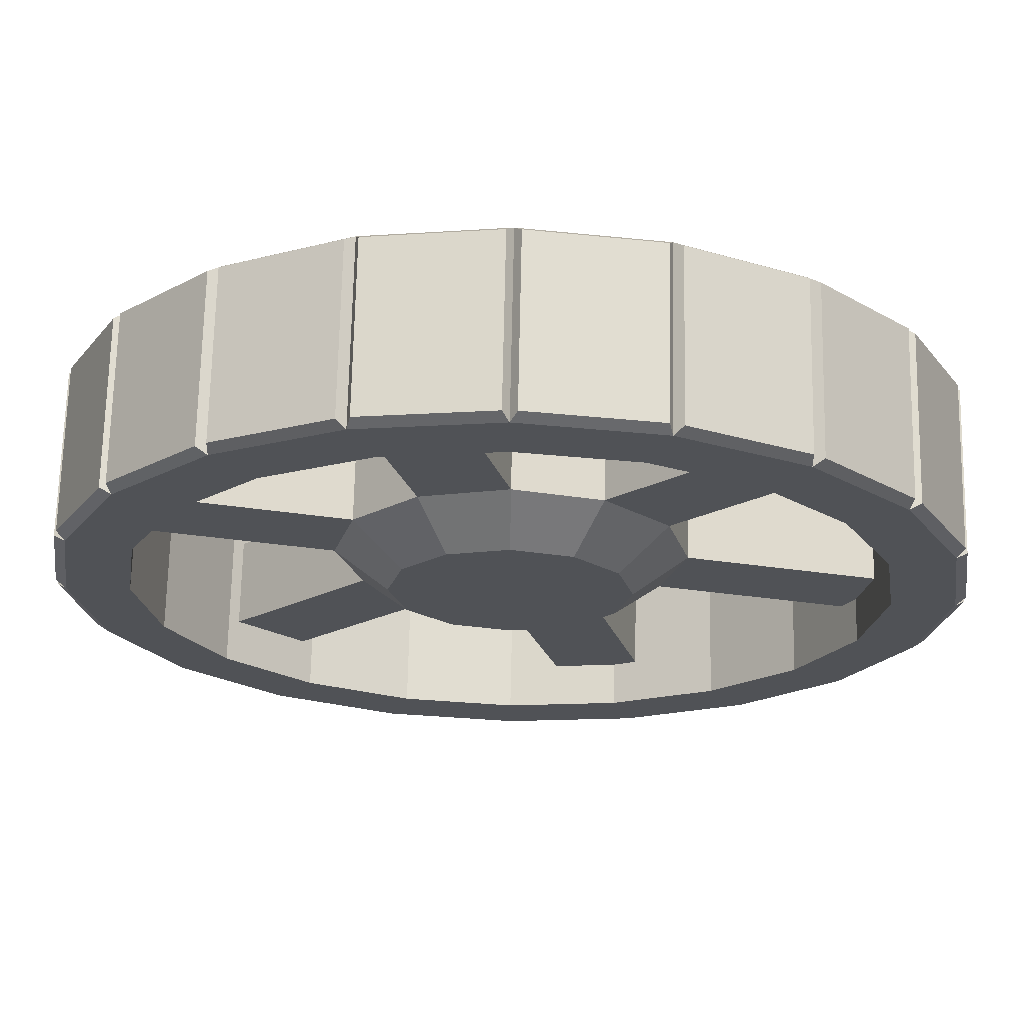
<metadata>
{"format":"obj","ext":"obj","renderer":"f3d","projection":"perspective","resolution":1024,"background":"white","views":[{"elev":69.0,"azim":-178.8,"up":"+Z"}]}
</metadata>
<code>
o Cylinder.001_Cylinder.005
v 0 -0.05 -0.1957
v 0 0.05 -0.1957
v 0.09786 -0.05 -0.1695
v 0.09786 0.05 -0.1695
v 0.1695 -0.05 -0.09786
v 0.1695 0.05 -0.09786
v 0.1957 -0.05 0
v 0.1957 0.05 0
v 0.1695 -0.05 0.09786
v 0.1695 0.05 0.09786
v 0.09786 -0.05 0.1695
v 0.09786 0.05 0.1695
v 0 -0.05 0.1957
v 0 0.05 0.1957
v -0.09786 -0.05 0.1695
v -0.09786 0.05 0.1695
v -0.1695 -0.05 0.09786
v -0.1695 0.05 0.09786
v -0.1957 -0.05 0
v -0.1957 0.05 0
v -0.1695 -0.05 -0.09786
v -0.1695 0.05 -0.09786
v -0.09786 -0.05 -0.1695
v -0.09786 0.05 -0.1695
v 0 -0.05 -0.1957
v 0 0.05 -0.1957
v 0.09786 -0.05 -0.1695
v 0.09786 0.05 -0.1695
v 0.1695 -0.05 -0.09786
v 0.1695 0.05 -0.09786
v 0.1957 -0.05 0
v 0.1957 0.05 0
v 0.1695 -0.05 0.09786
v 0.1695 0.05 0.09786
v 0.09786 -0.05 0.1695
v 0.09786 0.05 0.1695
v 0 -0.05 0.1957
v 0 0.05 0.1957
v -0.09786 -0.05 0.1695
v -0.09786 0.05 0.1695
v -0.1695 -0.05 0.09786
v -0.1695 0.05 0.09786
v -0.1957 -0.05 0
v -0.1957 0.05 0
v -0.1695 -0.05 -0.09786
v -0.1695 0.05 -0.09786
v -0.09786 -0.05 -0.1695
v -0.09786 0.05 -0.1695
v 0.2762 -0.05 -0.3478
v 0.2762 0.05 -0.3478
v 0.3478 0.05 -0.2762
v 0.3478 -0.05 -0.2762
v 0.4393 -0.05 0.06527
v 0.4393 0.05 0.06527
v 0.4131 0.05 0.1631
v 0.4131 -0.05 0.1631
v 0.1631 -0.05 0.4131
v 0.1631 0.05 0.4131
v 0.06527 0.05 0.4393
v 0.06527 -0.05 0.4393
v -0.2762 -0.05 0.3478
v -0.2762 0.05 0.3478
v -0.3478 0.05 0.2762
v -0.3478 -0.05 0.2762
v -0.4393 -0.05 -0.06527
v -0.4393 0.05 -0.06527
v -0.4131 0.05 -0.1631
v -0.4131 -0.05 -0.1631
v -0.1631 -0.05 -0.4131
v -0.1631 0.05 -0.4131
v -0.06527 0.05 -0.4393
v -0.06527 -0.05 -0.4393
v -0 0.0944 -0.135
v 0.0675 0.0944 -0.1169
v 0.1169 0.0944 -0.0675
v 0.135 0.0944 0
v 0.1169 0.0944 0.0675
v 0.0675 0.0944 0.1169
v 0 0.0944 0.135
v -0.0675 0.0944 0.1169
v -0.1169 0.0944 0.0675
v -0.135 0.0944 0
v -0.1169 0.0944 -0.0675
v -0.0675 0.0944 -0.1169
v -0 -0.08996 -0.1118
v 0.05592 -0.08996 -0.09685
v 0.09685 -0.08996 -0.05592
v 0.1118 -0.08996 0
v 0.09685 -0.08996 0.05592
v 0.05592 -0.08996 0.09685
v 0 -0.08996 0.1118
v -0.05592 -0.08996 0.09685
v -0.09685 -0.08996 0.05592
v -0.1118 -0.08996 0
v -0.09685 -0.08996 -0.05592
v -0.05592 -0.08996 -0.09685
v 0 -0.1 -0.4893
v 0 0.1 -0.4893
v 0.1512 -0.1 -0.4653
v 0.1512 0.1 -0.4653
v 0.2876 -0.1 -0.3958
v 0.2876 0.1 -0.3958
v 0.3958 -0.1 -0.2876
v 0.3958 0.1 -0.2876
v 0.4653 -0.1 -0.1512
v 0.4653 0.1 -0.1512
v 0.4893 -0.1 0
v 0.4893 0.1 0
v 0.4653 -0.1 0.1512
v 0.4653 0.1 0.1512
v 0.3958 -0.1 0.2876
v 0.3958 0.1 0.2876
v 0.2876 -0.1 0.3958
v 0.2876 0.1 0.3958
v 0.1512 -0.1 0.4653
v 0.1512 0.1 0.4653
v -0 -0.1 0.4893
v -0 0.1 0.4893
v -0.1512 -0.1 0.4653
v -0.1512 0.1 0.4653
v -0.2876 -0.1 0.3958
v -0.2876 0.1 0.3958
v -0.3958 -0.1 0.2876
v -0.3958 0.1 0.2876
v -0.4653 -0.1 0.1512
v -0.4653 0.1 0.1512
v -0.4893 -0.1 -0
v -0.4893 0.1 -0
v -0.4653 -0.1 -0.1512
v -0.4653 0.1 -0.1512
v -0.3958 -0.1 -0.2876
v -0.3958 0.1 -0.2876
v -0.2876 -0.1 -0.3958
v -0.2876 0.1 -0.3958
v -0.1512 -0.1 -0.4653
v -0.1512 0.1 -0.4653
v 0 -0.1 -0.4187
v 0 0.1 -0.4187
v 0.1294 -0.1 -0.3982
v 0.1294 0.1 -0.3982
v 0.2461 -0.1 -0.3387
v 0.2461 0.1 -0.3387
v 0.3387 -0.1 -0.2461
v 0.3387 0.1 -0.2461
v 0.3982 -0.1 -0.1294
v 0.3982 0.1 -0.1294
v 0.4187 -0.1 0
v 0.4187 0.1 0
v 0.3982 -0.1 0.1294
v 0.3982 0.1 0.1294
v 0.3387 -0.1 0.2461
v 0.3387 0.1 0.2461
v 0.2461 -0.1 0.3387
v 0.2461 0.1 0.3387
v 0.1294 -0.1 0.3982
v 0.1294 0.1 0.3982
v -0 -0.1 0.4187
v -0 0.1 0.4187
v -0.1294 -0.1 0.3982
v -0.1294 0.1 0.3982
v -0.2461 -0.1 0.3387
v -0.2461 0.1 0.3387
v -0.3387 -0.1 0.2461
v -0.3387 0.1 0.2461
v -0.3982 -0.1 0.1294
v -0.3982 0.1 0.1294
v -0.4187 -0.1 -0
v -0.4187 0.1 -0
v -0.3982 -0.1 -0.1294
v -0.3982 0.1 -0.1294
v -0.3387 -0.1 -0.2461
v -0.3387 0.1 -0.2461
v -0.2461 -0.1 -0.3387
v -0.2461 0.1 -0.3387
v -0.1294 -0.1 -0.3982
v -0.1294 0.1 -0.3982
v 0.007349 -0.09271 -0.5
v 0.007349 0.09271 -0.5
v 0.1475 0.09271 -0.4778
v 0.1475 -0.09271 -0.4778
v 0.1615 -0.09271 -0.4733
v 0.1615 0.09271 -0.4733
v 0.2879 0.09271 -0.4088
v 0.2879 -0.09271 -0.4088
v 0.2998 -0.09271 -0.4002
v 0.2998 0.09271 -0.4002
v 0.4002 0.09271 -0.2998
v 0.4002 -0.09271 -0.2998
v 0.4088 -0.09271 -0.2879
v 0.4088 0.09271 -0.2879
v 0.4733 0.09271 -0.1615
v 0.4733 -0.09271 -0.1615
v 0.4778 -0.09271 -0.1475
v 0.4778 0.09271 -0.1475
v 0.5 0.09271 -0.007349
v 0.5 -0.09271 -0.007349
v 0.5 -0.09271 0.007349
v 0.5 0.09271 0.007349
v 0.4778 0.09271 0.1475
v 0.4778 -0.09271 0.1475
v 0.4733 -0.09271 0.1615
v 0.4733 0.09271 0.1615
v 0.4088 0.09271 0.2879
v 0.4088 -0.09271 0.2879
v 0.4002 -0.09271 0.2998
v 0.4002 0.09271 0.2998
v 0.2998 0.09271 0.4002
v 0.2998 -0.09271 0.4002
v 0.2879 -0.09271 0.4088
v 0.2879 0.09271 0.4088
v 0.1615 0.09271 0.4733
v 0.1615 -0.09271 0.4733
v 0.1475 -0.09271 0.4778
v 0.1475 0.09271 0.4778
v 0.007349 0.09271 0.5
v 0.007349 -0.09271 0.5
v -0.007349 -0.09271 0.5
v -0.007349 0.09271 0.5
v -0.1475 0.09271 0.4778
v -0.1475 -0.09271 0.4778
v -0.1615 -0.09271 0.4733
v -0.1615 0.09271 0.4733
v -0.2879 0.09271 0.4088
v -0.2879 -0.09271 0.4088
v -0.2998 -0.09271 0.4002
v -0.2998 0.09271 0.4002
v -0.4002 0.09271 0.2998
v -0.4002 -0.09271 0.2998
v -0.4088 -0.09271 0.2879
v -0.4088 0.09271 0.2879
v -0.4733 0.09271 0.1615
v -0.4733 -0.09271 0.1615
v -0.4778 -0.09271 0.1475
v -0.4778 0.09271 0.1475
v -0.5 0.09271 0.007348
v -0.5 -0.09271 0.007348
v -0.5 -0.09271 -0.007349
v -0.5 0.09271 -0.007349
v -0.4778 0.09271 -0.1475
v -0.4778 -0.09271 -0.1475
v -0.4733 -0.09271 -0.1615
v -0.4733 0.09271 -0.1615
v -0.4088 0.09271 -0.2879
v -0.4088 -0.09271 -0.2879
v -0.4002 -0.09271 -0.2998
v -0.4002 0.09271 -0.2998
v -0.2998 0.09271 -0.4002
v -0.2998 -0.09271 -0.4002
v -0.2879 -0.09271 -0.4088
v -0.2879 0.09271 -0.4088
v -0.1615 0.09271 -0.4733
v -0.1615 -0.09271 -0.4733
v -0.1475 -0.09271 -0.4778
v -0.1475 0.09271 -0.4778
v -0.007349 0.09271 -0.5
v -0.007349 -0.09271 -0.5
v 0 -0.1 -0.4187
v 0 0.1 -0.4187
v 0.1294 -0.1 -0.3982
v 0.1294 0.1 -0.3982
v 0.2461 -0.1 -0.3387
v 0.2461 0.1 -0.3387
v 0.3387 -0.1 -0.2461
v 0.3387 0.1 -0.2461
v 0.3982 -0.1 -0.1294
v 0.3982 0.1 -0.1294
v 0.4187 -0.1 0
v 0.4187 0.1 0
v 0.3982 -0.1 0.1294
v 0.3982 0.1 0.1294
v 0.3387 -0.1 0.2461
v 0.3387 0.1 0.2461
v 0.2461 -0.1 0.3387
v 0.2461 0.1 0.3387
v 0.1294 -0.1 0.3982
v 0.1294 0.1 0.3982
v -0 -0.1 0.4187
v -0 0.1 0.4187
v -0.1294 -0.1 0.3982
v -0.1294 0.1 0.3982
v -0.2461 -0.1 0.3387
v -0.2461 0.1 0.3387
v -0.3387 -0.1 0.2461
v -0.3387 0.1 0.2461
v -0.3982 -0.1 0.1294
v -0.3982 0.1 0.1294
v -0.4187 -0.1 -0
v -0.4187 0.1 -0
v -0.3982 -0.1 -0.1294
v -0.3982 0.1 -0.1294
v -0.3387 -0.1 -0.2461
v -0.3387 0.1 -0.2461
v -0.2461 -0.1 -0.3387
v -0.2461 0.1 -0.3387
v -0.1294 -0.1 -0.3982
v -0.1294 0.1 -0.3982
v 0 -0.1 -0.4187
v 0 0.1 -0.4187
v 0.1294 -0.1 -0.3982
v 0.1294 0.1 -0.3982
v 0.2461 -0.1 -0.3387
v 0.2461 0.1 -0.3387
v 0.3387 -0.1 -0.2461
v 0.3387 0.1 -0.2461
v 0.3982 -0.1 -0.1294
v 0.3982 0.1 -0.1294
v 0.4187 -0.1 0
v 0.4187 0.1 0
v 0.3982 -0.1 0.1294
v 0.3982 0.1 0.1294
v 0.3387 -0.1 0.2461
v 0.3387 0.1 0.2461
v 0.2461 -0.1 0.3387
v 0.2461 0.1 0.3387
v 0.1294 -0.1 0.3982
v 0.1294 0.1 0.3982
v -0 -0.1 0.4187
v -0 0.1 0.4187
v -0.1294 -0.1 0.3982
v -0.1294 0.1 0.3982
v -0.2461 -0.1 0.3387
v -0.2461 0.1 0.3387
v -0.3387 -0.1 0.2461
v -0.3387 0.1 0.2461
v -0.3982 -0.1 0.1294
v -0.3982 0.1 0.1294
v -0.4187 -0.1 -0
v -0.4187 0.1 -0
v -0.3982 -0.1 -0.1294
v -0.3982 0.1 -0.1294
v -0.3387 -0.1 -0.2461
v -0.3387 0.1 -0.2461
v -0.2461 -0.1 -0.3387
v -0.2461 0.1 -0.3387
v -0.1294 -0.1 -0.3982
v -0.1294 0.1 -0.3982
v 0 -0.1 -0.4187
v 0 0.1 -0.4187
v -0.1294 0.1 -0.3982
v -0.1294 -0.1 -0.3982
v -0.1294 -0.1 -0.3982
v -0.1294 0.1 -0.3982
v -0.2461 0.1 -0.3387
v -0.2461 -0.1 -0.3387
v -0.2461 -0.1 -0.3387
v -0.2461 0.1 -0.3387
v -0.3387 0.1 -0.2461
v -0.3387 -0.1 -0.2461
v -0.3387 -0.1 -0.2461
v -0.3387 0.1 -0.2461
v -0.3982 0.1 -0.1294
v -0.3982 -0.1 -0.1294
v -0.3982 -0.1 -0.1294
v -0.3982 0.1 -0.1294
v -0.4187 0.1 -0
v -0.4187 -0.1 -0
v -0.4187 -0.1 -0
v -0.4187 0.1 -0
v -0.3982 0.1 0.1294
v -0.3982 -0.1 0.1294
v -0.3982 -0.1 0.1294
v -0.3982 0.1 0.1294
v -0.3387 0.1 0.2461
v -0.3387 -0.1 0.2461
v -0.3387 -0.1 0.2461
v -0.3387 0.1 0.2461
v -0.2461 0.1 0.3387
v -0.2461 -0.1 0.3387
v -0.2461 -0.1 0.3387
v -0.2461 0.1 0.3387
v -0.1294 0.1 0.3982
v -0.1294 -0.1 0.3982
v -0.1294 -0.1 0.3982
v -0.1294 0.1 0.3982
v -0 0.1 0.4187
v -0 -0.1 0.4187
v -0 -0.1 0.4187
v -0 0.1 0.4187
v 0.1294 0.1 0.3982
v 0.1294 -0.1 0.3982
v 0.1294 -0.1 0.3982
v 0.1294 0.1 0.3982
v 0.2461 0.1 0.3387
v 0.2461 -0.1 0.3387
v 0.2461 -0.1 0.3387
v 0.2461 0.1 0.3387
v 0.3387 0.1 0.2461
v 0.3387 -0.1 0.2461
v 0.3387 -0.1 0.2461
v 0.3387 0.1 0.2461
v 0.3982 0.1 0.1294
v 0.3982 -0.1 0.1294
v 0.3982 -0.1 0.1294
v 0.3982 0.1 0.1294
v 0.4187 0.1 0
v 0.4187 -0.1 0
v 0.4187 -0.1 0
v 0.4187 0.1 0
v 0.3982 0.1 -0.1294
v 0.3982 -0.1 -0.1294
v 0.3982 -0.1 -0.1294
v 0.3982 0.1 -0.1294
v 0.3387 0.1 -0.2461
v 0.3387 -0.1 -0.2461
v 0.3387 -0.1 -0.2461
v 0.3387 0.1 -0.2461
v 0.2461 0.1 -0.3387
v 0.2461 -0.1 -0.3387
v 0.2461 -0.1 -0.3387
v 0.2461 0.1 -0.3387
v 0.1294 0.1 -0.3982
v 0.1294 -0.1 -0.3982
v 0.1294 -0.1 -0.3982
v 0.1294 0.1 -0.3982
v 0 0.1 -0.4187
v 0 -0.1 -0.4187
f 1 2 4
f 9 7 31
f 5 6 8
f 13 11 35
f 9 10 12
f 17 15 39
f 13 14 15
f 21 19 43
f 17 18 19
f 1 23 47
f 20 18 82
f 2 1 25
f 21 22 23
f 21 23 95
f 14 12 78
f 4 2 73
f 10 8 76
f 24 22 84
f 6 4 74
f 74 73 75
f 5 3 27
f 23 24 48
f 22 21 45
f 19 20 44
f 18 17 41
f 15 16 40
f 14 13 37
f 11 12 36
f 10 9 33
f 7 8 32
f 6 5 29
f 3 4 28
f 24 2 26
f 20 22 46
f 16 18 42
f 12 14 38
f 8 10 34
f 4 6 30
f 49 50 51
f 28 50 27
f 30 51 50
f 29 52 51
f 27 49 52
f 53 54 55
f 32 54 53
f 34 55 54
f 33 56 34
f 31 53 56
f 57 58 59
f 36 58 57
f 38 59 58
f 37 60 38
f 35 57 60
f 61 62 64
f 40 62 61
f 42 63 62
f 41 64 42
f 39 61 64
f 65 66 68
f 44 66 43
f 46 67 66
f 45 68 67
f 43 65 68
f 69 70 72
f 48 70 47
f 26 71 70
f 25 72 71
f 47 69 72
f 18 16 81
f 22 20 83
f 8 6 75
f 2 24 73
f 12 10 77
f 16 14 80
f 85 86 96
f 7 9 89
f 1 3 86
f 11 13 91
f 15 17 92
f 19 21 94
f 5 7 88
f 23 1 96
f 9 11 90
f 13 15 91
f 17 19 93
f 3 5 87
f 3 1 4
f 33 9 31
f 7 5 8
f 37 13 35
f 11 9 12
f 41 17 39
f 14 16 15
f 45 21 43
f 18 20 19
f 25 1 47
f 18 81 82
f 26 2 25
f 22 24 23
f 23 96 95
f 79 14 78
f 74 4 73
f 77 10 76
f 22 83 84
f 75 6 74
f 73 84 75
f 84 83 75
f 83 82 75
f 82 81 75
f 81 80 75
f 80 79 75
f 79 78 75
f 78 77 76
f 75 78 76
f 29 5 27
f 47 23 48
f 46 22 45
f 43 19 44
f 42 18 41
f 39 15 40
f 38 14 37
f 35 11 36
f 34 10 33
f 31 7 32
f 30 6 29
f 27 3 28
f 48 24 26
f 44 20 46
f 40 16 42
f 36 12 38
f 32 8 34
f 28 4 30
f 52 49 51
f 50 49 27
f 28 30 50
f 30 29 51
f 29 27 52
f 56 53 55
f 31 32 53
f 32 34 54
f 56 55 34
f 33 31 56
f 60 57 59
f 35 36 57
f 36 38 58
f 60 59 38
f 37 35 60
f 62 63 64
f 39 40 61
f 40 42 62
f 64 63 42
f 41 39 64
f 66 67 68
f 66 65 43
f 44 46 66
f 46 45 67
f 45 43 68
f 70 71 72
f 70 69 47
f 48 26 70
f 26 25 71
f 25 47 72
f 16 80 81
f 20 82 83
f 76 8 75
f 24 84 73
f 78 12 77
f 14 79 80
f 86 87 96
f 87 88 96
f 88 89 96
f 89 90 96
f 90 91 96
f 91 92 96
f 92 93 96
f 93 94 95
f 96 93 95
f 88 7 89
f 85 1 86
f 90 11 91
f 17 93 92
f 21 95 94
f 87 5 88
f 1 85 96
f 89 9 90
f 15 92 91
f 19 94 93
f 86 3 87
f 293 295 335
f 291 293 333
f 289 291 331
f 287 289 329
f 285 287 327
f 283 285 325
f 281 283 323
f 279 281 321
f 277 279 319
f 275 277 317
f 273 275 315
f 271 273 313
f 269 271 311
f 267 269 309
f 265 267 307
f 263 265 305
f 261 263 303
f 259 261 301
f 257 259 299
f 295 257 297
f 140 138 258
f 173 175 295
f 171 173 293
f 169 171 291
f 167 169 289
f 165 167 287
f 163 165 285
f 161 163 283
f 159 161 281
f 157 159 279
f 155 157 277
f 153 155 275
f 151 153 273
f 149 151 271
f 147 149 269
f 145 147 267
f 143 145 265
f 141 143 263
f 139 141 261
f 137 139 259
f 177 178 179
f 98 178 97
f 100 179 178
f 99 180 179
f 97 177 180
f 181 182 183
f 100 182 99
f 102 183 182
f 101 184 183
f 99 181 184
f 185 186 187
f 102 186 101
f 104 187 186
f 103 188 187
f 101 185 188
f 189 190 191
f 104 190 103
f 106 191 190
f 105 192 191
f 103 189 192
f 193 194 195
f 106 194 193
f 108 195 194
f 107 196 195
f 105 193 196
f 197 198 199
f 108 198 197
f 110 199 198
f 109 200 199
f 107 197 200
f 201 202 203
f 110 202 201
f 112 203 202
f 111 204 112
f 109 201 204
f 205 206 207
f 112 206 205
f 114 207 206
f 113 208 114
f 111 205 208
f 209 210 211
f 114 210 209
f 116 211 210
f 115 212 116
f 113 209 212
f 213 214 215
f 116 214 213
f 118 215 214
f 117 216 118
f 115 213 216
f 217 218 220
f 118 218 217
f 120 219 118
f 119 220 120
f 117 217 119
f 221 222 224
f 120 222 221
f 122 223 120
f 121 224 122
f 119 221 121
f 225 226 228
f 122 226 225
f 124 227 122
f 123 228 124
f 121 225 123
f 229 230 232
f 124 230 229
f 126 231 124
f 125 232 126
f 123 229 125
f 233 234 236
f 126 234 125
f 128 235 126
f 127 236 128
f 125 233 127
f 237 238 240
f 128 238 127
f 130 239 128
f 129 240 130
f 127 237 129
f 241 242 244
f 130 242 129
f 132 243 130
f 131 244 243
f 129 241 131
f 245 246 248
f 132 246 131
f 134 247 132
f 133 248 247
f 131 245 133
f 249 250 252
f 134 250 133
f 136 251 134
f 135 252 251
f 133 249 135
f 253 254 256
f 136 254 135
f 98 255 136
f 97 256 255
f 135 253 97
f 142 140 260
f 144 142 262
f 146 144 264
f 148 146 266
f 150 148 268
f 152 150 270
f 154 152 272
f 156 154 274
f 158 156 276
f 160 158 278
f 162 160 280
f 164 162 282
f 166 164 284
f 168 166 286
f 170 168 288
f 172 170 290
f 174 172 292
f 176 174 294
f 138 176 296
f 175 137 257
f 260 258 298
f 262 260 300
f 264 262 302
f 266 264 304
f 268 266 306
f 270 268 308
f 272 270 310
f 274 272 312
f 276 274 314
f 278 276 316
f 280 278 318
f 282 280 320
f 284 282 322
f 286 284 324
f 288 286 326
f 290 288 328
f 292 290 330
f 294 292 332
f 296 294 334
f 258 296 336
f 298 338 337
f 336 339 338
f 335 340 339
f 297 337 340
f 336 342 341
f 334 343 342
f 333 344 343
f 335 341 344
f 334 346 345
f 332 347 346
f 331 348 347
f 333 345 348
f 332 350 349
f 330 351 350
f 329 352 351
f 331 349 352
f 330 354 353
f 328 355 354
f 327 356 355
f 329 353 356
f 328 358 357
f 326 359 358
f 325 360 359
f 327 357 360
f 326 362 361
f 324 363 362
f 323 364 363
f 325 361 364
f 324 366 365
f 322 367 366
f 321 368 367
f 323 365 368
f 322 370 369
f 320 371 370
f 319 372 371
f 321 369 372
f 320 374 373
f 318 375 374
f 317 376 375
f 319 373 376
f 318 378 377
f 316 379 378
f 315 380 379
f 317 377 380
f 316 382 381
f 314 383 382
f 313 384 383
f 315 381 384
f 314 386 385
f 312 387 386
f 311 388 387
f 313 385 388
f 312 390 389
f 310 391 390
f 309 392 391
f 311 389 392
f 310 394 393
f 308 395 394
f 307 396 395
f 309 393 396
f 308 398 397
f 306 399 398
f 305 400 399
f 307 397 400
f 306 402 401
f 304 403 402
f 303 404 403
f 305 401 404
f 304 406 405
f 302 407 406
f 301 408 407
f 303 405 408
f 302 410 409
f 300 411 410
f 299 412 411
f 301 409 412
f 300 414 413
f 298 415 414
f 297 416 415
f 299 413 416
f 333 293 335
f 331 291 333
f 329 289 331
f 327 287 329
f 325 285 327
f 323 283 325
f 321 281 323
f 319 279 321
f 317 277 319
f 315 275 317
f 313 273 315
f 311 271 313
f 309 269 311
f 307 267 309
f 305 265 307
f 303 263 305
f 301 261 303
f 299 259 301
f 297 257 299
f 335 295 297
f 260 140 258
f 293 173 295
f 291 171 293
f 289 169 291
f 287 167 289
f 285 165 287
f 283 163 285
f 281 161 283
f 279 159 281
f 277 157 279
f 275 155 277
f 273 153 275
f 271 151 273
f 269 149 271
f 267 147 269
f 265 145 267
f 263 143 265
f 261 141 263
f 259 139 261
f 257 137 259
f 180 177 179
f 178 177 97
f 98 100 178
f 100 99 179
f 99 97 180
f 184 181 183
f 182 181 99
f 100 102 182
f 102 101 183
f 101 99 184
f 188 185 187
f 186 185 101
f 102 104 186
f 104 103 187
f 103 101 188
f 192 189 191
f 190 189 103
f 104 106 190
f 106 105 191
f 105 103 192
f 196 193 195
f 105 106 193
f 106 108 194
f 108 107 195
f 107 105 196
f 200 197 199
f 107 108 197
f 108 110 198
f 110 109 199
f 109 107 200
f 204 201 203
f 109 110 201
f 110 112 202
f 204 203 112
f 111 109 204
f 208 205 207
f 111 112 205
f 112 114 206
f 208 207 114
f 113 111 208
f 212 209 211
f 113 114 209
f 114 116 210
f 212 211 116
f 115 113 212
f 216 213 215
f 115 116 213
f 116 118 214
f 216 215 118
f 117 115 216
f 218 219 220
f 117 118 217
f 219 218 118
f 220 219 120
f 217 220 119
f 222 223 224
f 119 120 221
f 223 222 120
f 224 223 122
f 221 224 121
f 226 227 228
f 121 122 225
f 227 226 122
f 228 227 124
f 225 228 123
f 230 231 232
f 123 124 229
f 231 230 124
f 232 231 126
f 229 232 125
f 234 235 236
f 234 233 125
f 235 234 126
f 236 235 128
f 233 236 127
f 238 239 240
f 238 237 127
f 239 238 128
f 240 239 130
f 237 240 129
f 242 243 244
f 242 241 129
f 243 242 130
f 132 131 243
f 241 244 131
f 246 247 248
f 246 245 131
f 247 246 132
f 134 133 247
f 245 248 133
f 250 251 252
f 250 249 133
f 251 250 134
f 136 135 251
f 249 252 135
f 254 255 256
f 254 253 135
f 255 254 136
f 98 97 255
f 253 256 97
f 262 142 260
f 264 144 262
f 266 146 264
f 268 148 266
f 270 150 268
f 272 152 270
f 274 154 272
f 276 156 274
f 278 158 276
f 280 160 278
f 282 162 280
f 284 164 282
f 286 166 284
f 288 168 286
f 290 170 288
f 292 172 290
f 294 174 292
f 296 176 294
f 258 138 296
f 295 175 257
f 300 260 298
f 302 262 300
f 304 264 302
f 306 266 304
f 308 268 306
f 310 270 308
f 312 272 310
f 314 274 312
f 316 276 314
f 318 278 316
f 320 280 318
f 322 282 320
f 324 284 322
f 326 286 324
f 328 288 326
f 330 290 328
f 332 292 330
f 334 294 332
f 336 296 334
f 298 258 336
f 297 298 337
f 298 336 338
f 336 335 339
f 335 297 340
f 335 336 341
f 336 334 342
f 334 333 343
f 333 335 344
f 333 334 345
f 334 332 346
f 332 331 347
f 331 333 348
f 331 332 349
f 332 330 350
f 330 329 351
f 329 331 352
f 329 330 353
f 330 328 354
f 328 327 355
f 327 329 356
f 327 328 357
f 328 326 358
f 326 325 359
f 325 327 360
f 325 326 361
f 326 324 362
f 324 323 363
f 323 325 364
f 323 324 365
f 324 322 366
f 322 321 367
f 321 323 368
f 321 322 369
f 322 320 370
f 320 319 371
f 319 321 372
f 319 320 373
f 320 318 374
f 318 317 375
f 317 319 376
f 317 318 377
f 318 316 378
f 316 315 379
f 315 317 380
f 315 316 381
f 316 314 382
f 314 313 383
f 313 315 384
f 313 314 385
f 314 312 386
f 312 311 387
f 311 313 388
f 311 312 389
f 312 310 390
f 310 309 391
f 309 311 392
f 309 310 393
f 310 308 394
f 308 307 395
f 307 309 396
f 307 308 397
f 308 306 398
f 306 305 399
f 305 307 400
f 305 306 401
f 306 304 402
f 304 303 403
f 303 305 404
f 303 304 405
f 304 302 406
f 302 301 407
f 301 303 408
f 301 302 409
f 302 300 410
f 300 299 411
f 299 301 412
f 299 300 413
f 300 298 414
f 298 297 415
f 297 299 416
f 131 133 171
f 128 126 168
f 101 103 143
f 133 135 175
f 112 110 150
f 134 132 172
f 106 104 146
f 108 106 148
f 100 98 138
f 130 128 168
f 99 101 139
f 105 107 147
f 117 119 157
f 111 113 153
f 102 100 140
f 132 130 170
f 103 105 145
f 127 129 167
f 113 115 155
f 107 109 147
f 136 134 176
f 122 120 160
f 125 127 167
f 120 118 158
f 110 108 148
f 97 99 137
f 115 117 157
f 126 124 166
f 104 102 142
f 119 121 159
f 124 122 162
f 109 111 149
f 135 97 137
f 121 123 163
f 129 131 169
f 116 114 156
f 114 112 152
f 98 136 138
f 123 125 165
f 118 116 158
f 337 338 339
f 341 342 343
f 345 346 347
f 349 350 351
f 353 354 355
f 357 358 359
f 361 362 363
f 365 366 367
f 369 370 371
f 373 374 375
f 377 378 380
f 381 382 384
f 385 386 388
f 389 390 392
f 393 394 396
f 397 398 400
f 401 402 404
f 405 406 408
f 409 410 412
f 413 414 416
f 133 173 171
f 126 166 168
f 141 101 143
f 173 133 175
f 152 112 150
f 174 134 172
f 104 144 146
f 106 146 148
f 140 100 138
f 170 130 168
f 101 141 139
f 145 105 147
f 119 159 157
f 151 111 153
f 142 102 140
f 172 132 170
f 143 103 145
f 129 169 167
f 153 113 155
f 109 149 147
f 134 174 176
f 162 122 160
f 165 125 167
f 160 120 158
f 150 110 148
f 99 139 137
f 155 115 157
f 124 164 166
f 144 104 142
f 121 161 159
f 164 124 162
f 111 151 149
f 175 135 137
f 161 121 163
f 131 171 169
f 114 154 156
f 154 114 152
f 136 176 138
f 163 123 165
f 116 156 158
f 340 337 339
f 344 341 343
f 348 345 347
f 352 349 351
f 356 353 355
f 360 357 359
f 364 361 363
f 368 365 367
f 372 369 371
f 376 373 375
f 378 379 380
f 382 383 384
f 386 387 388
f 390 391 392
f 394 395 396
f 398 399 400
f 402 403 404
f 406 407 408
f 410 411 412
f 414 415 416

</code>
